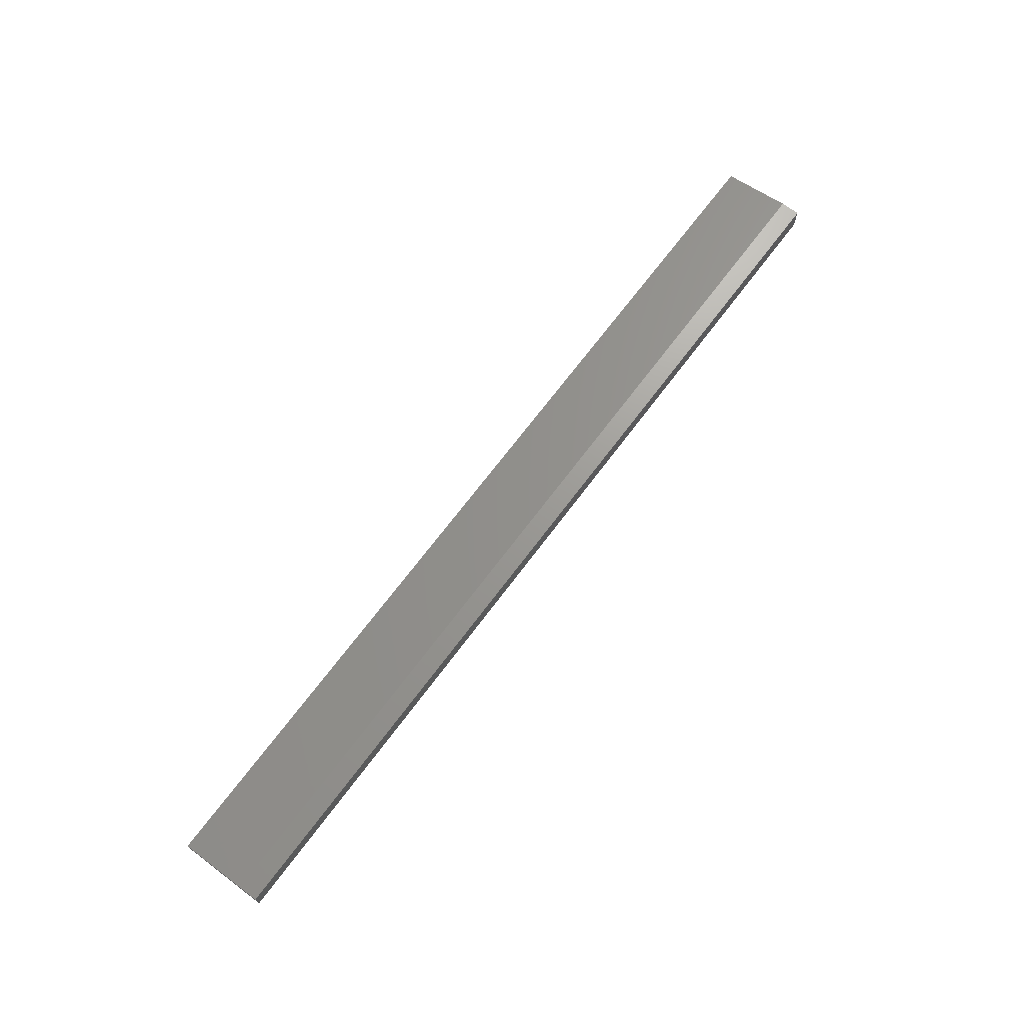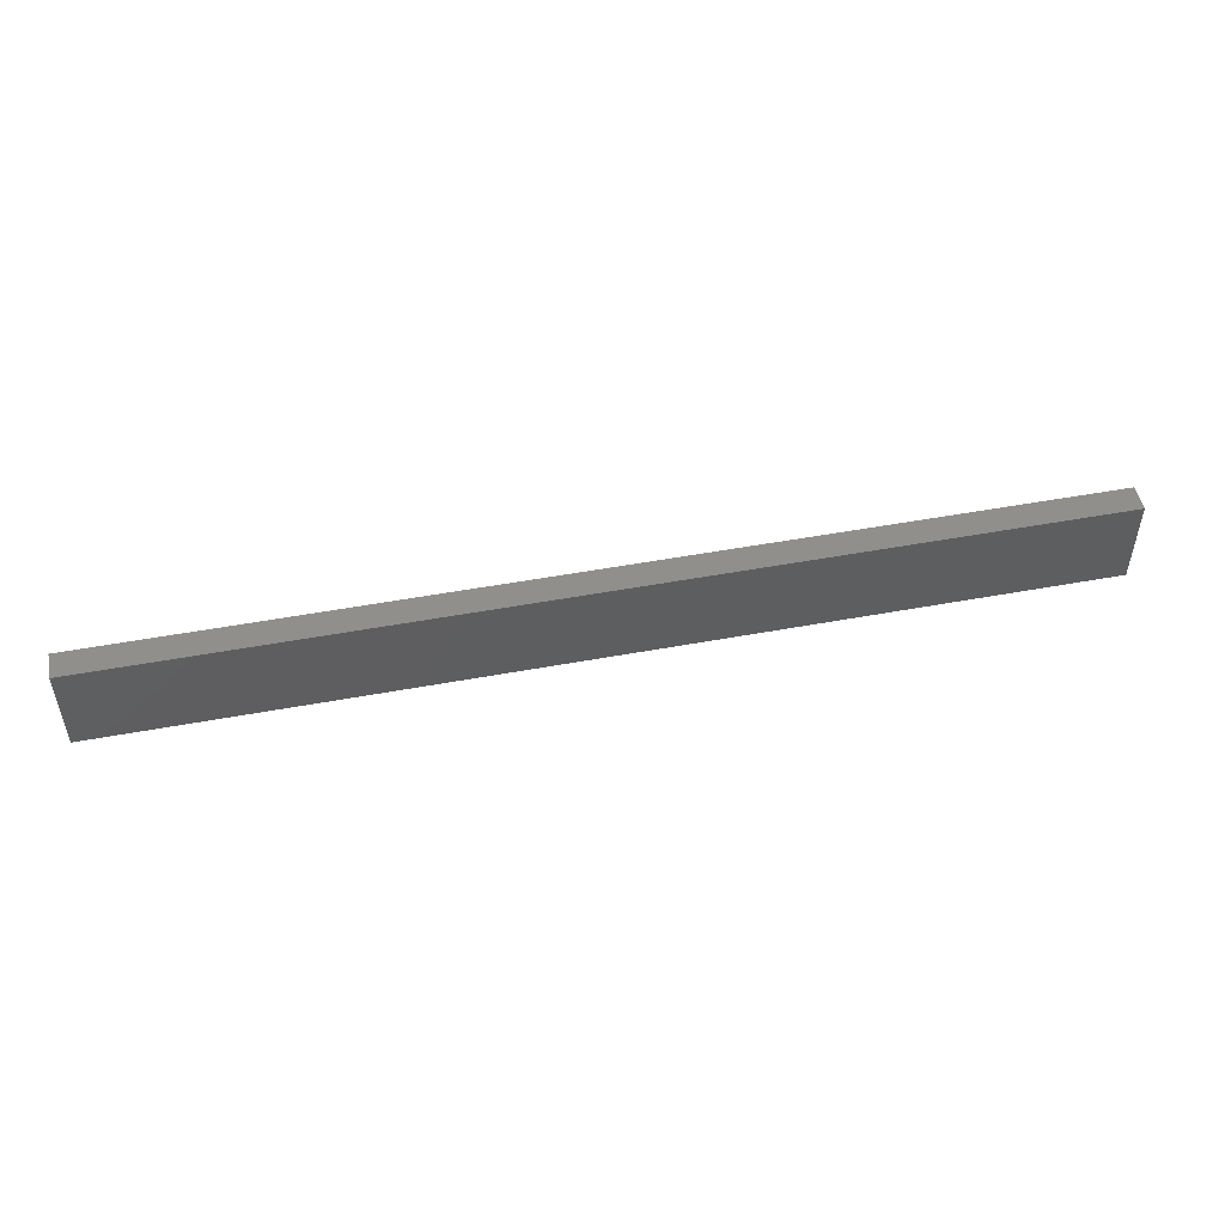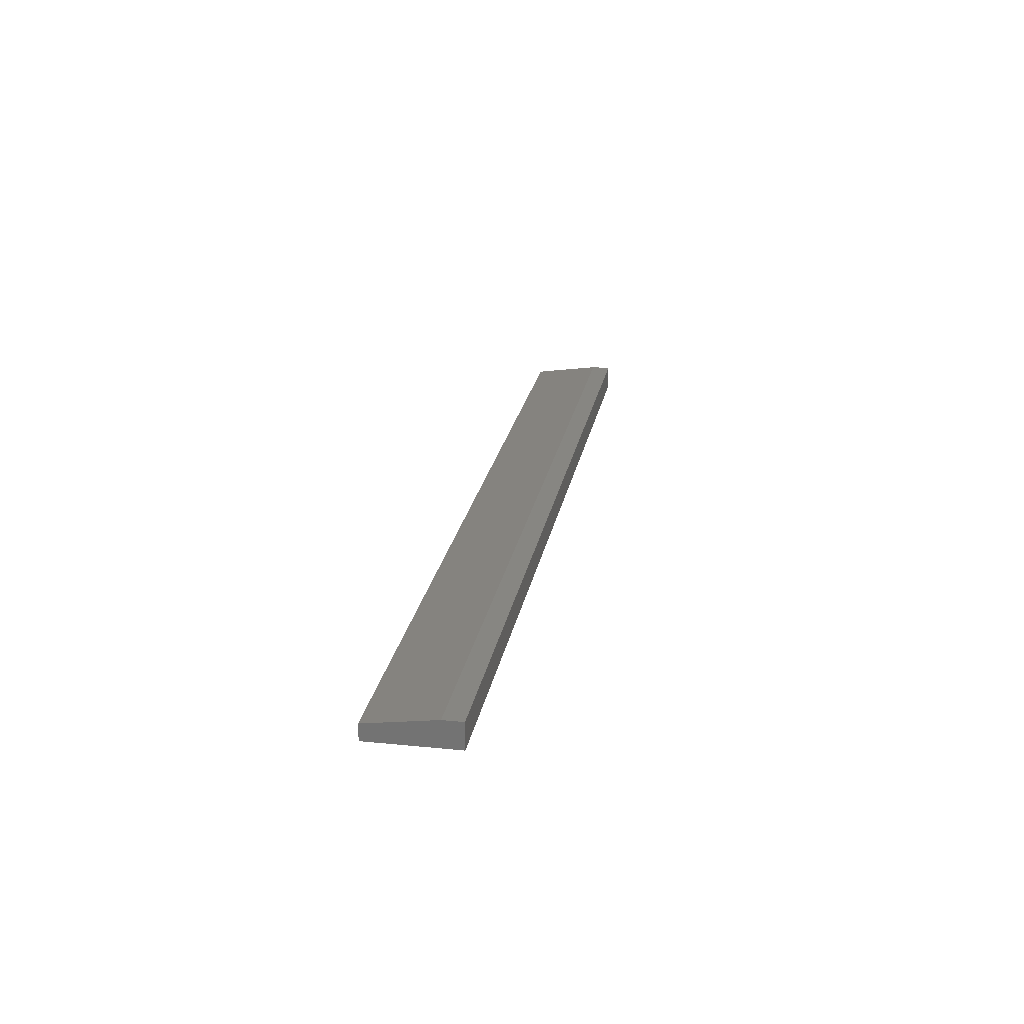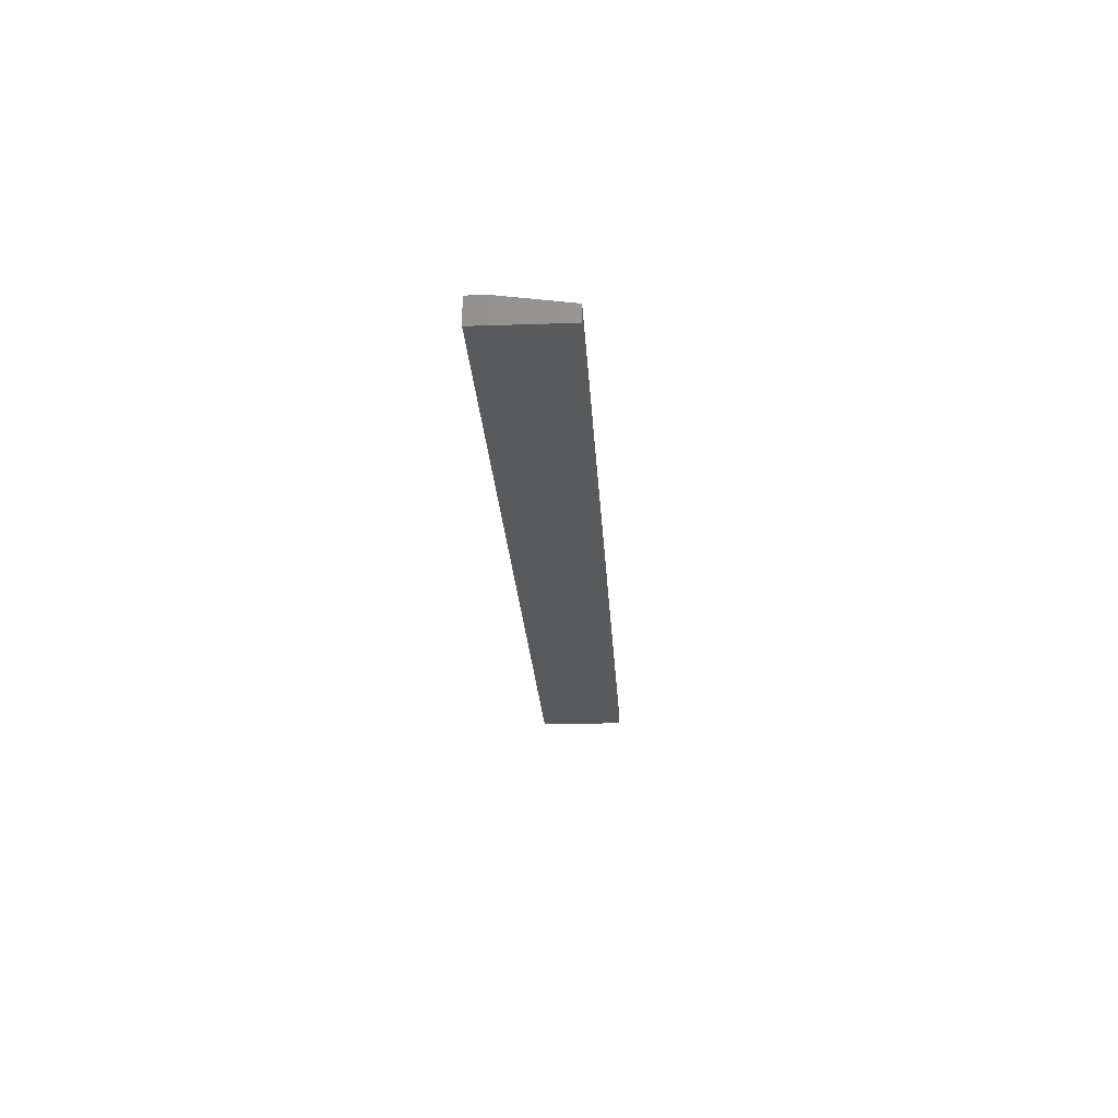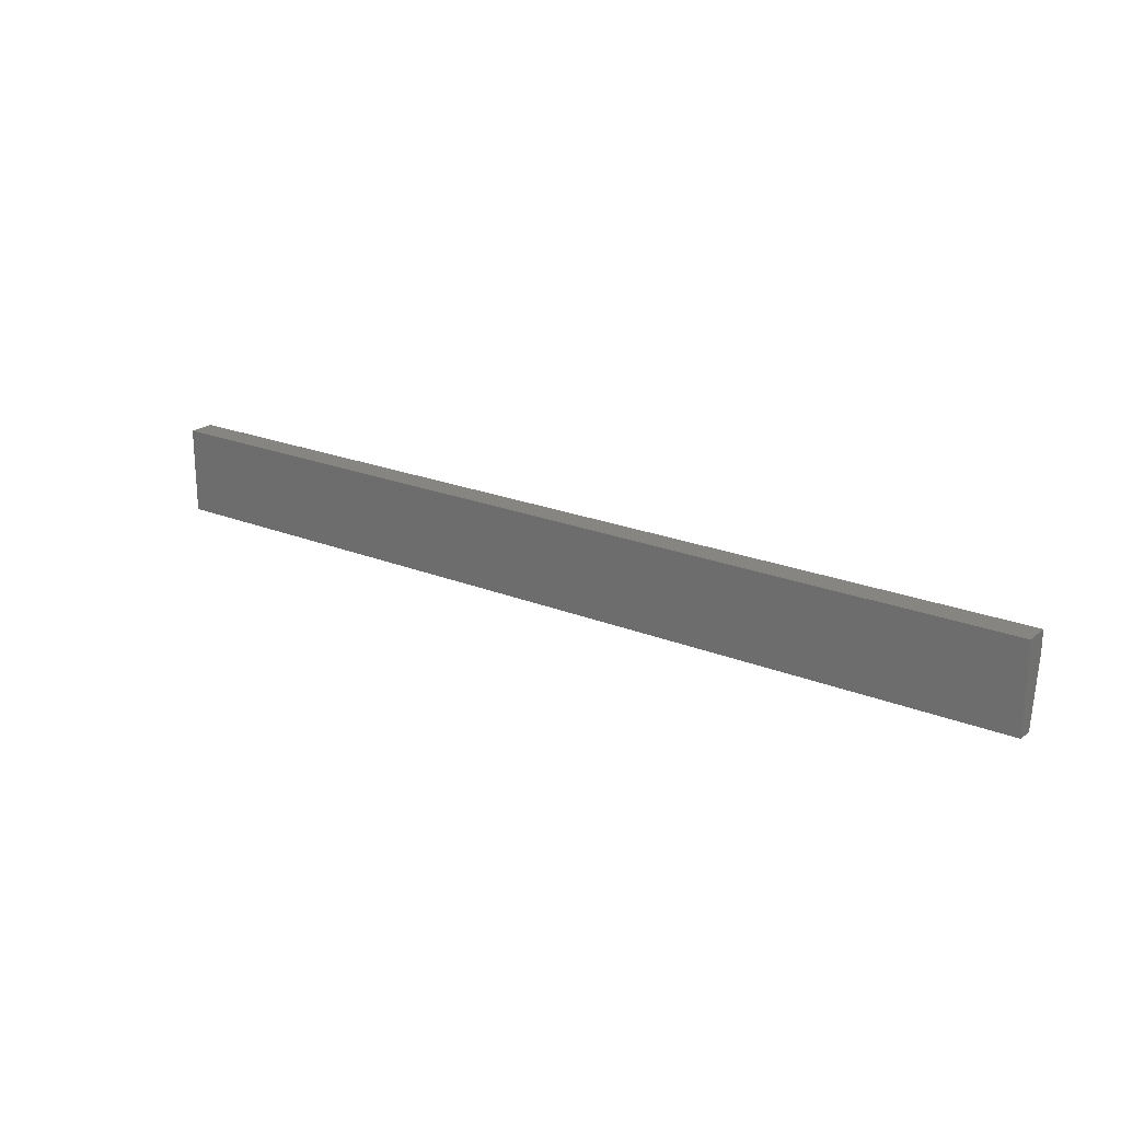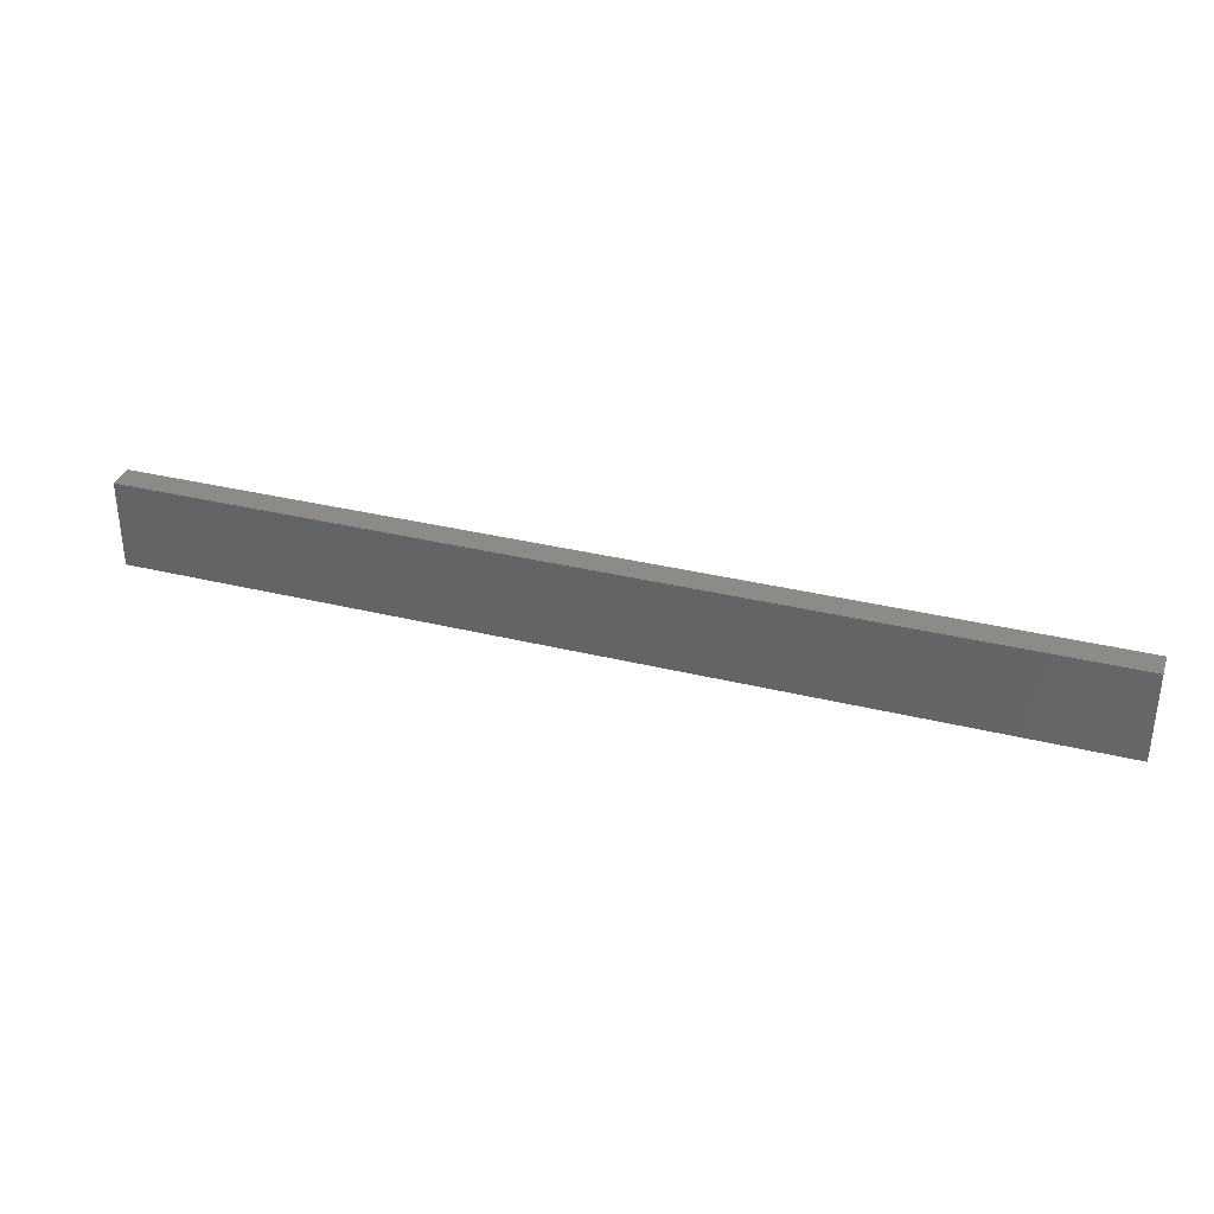
<metadata>
{"format":"stl","ext":"stl","renderer":"f3d","projection":"perspective","resolution":1024,"background":"white","views":[{"elev":69.8,"azim":-53.1,"up":"+Y"},{"elev":50.2,"azim":-11.5,"up":"+Z"},{"elev":22.4,"azim":-80.1,"up":"+Y"},{"elev":-23.0,"azim":93.3,"up":"+Y"},{"elev":21.5,"azim":35.6,"up":"+Z"},{"elev":33.9,"azim":18.5,"up":"+Z"}]}
</metadata>
<code>
# stl→obj: 10 verts, 16 faces
v 0.75 -0.007812 -0.03125
v 0.75 0.005099 -0.03125
v 0.75 -0.007812 0.03906
v 0.75 0.01291 0.02344
v 0.75 0.01291 0.03906
v -4.391e-18 0.01291 0.03906
v -3.415e-18 0.01291 0.02344
v -4.391e-18 -0.007812 0.03906
v 4.937e-35 0.005099 -0.03125
v 0 -0.007812 -0.03125
f 1 2 3
f 3 2 4
f 3 4 5
f 6 7 8
f 8 7 9
f 8 9 10
f 7 6 4
f 4 6 5
f 10 9 1
f 1 9 2
f 2 9 4
f 4 9 7
f 8 10 3
f 3 10 1
f 6 8 5
f 5 8 3

</code>
